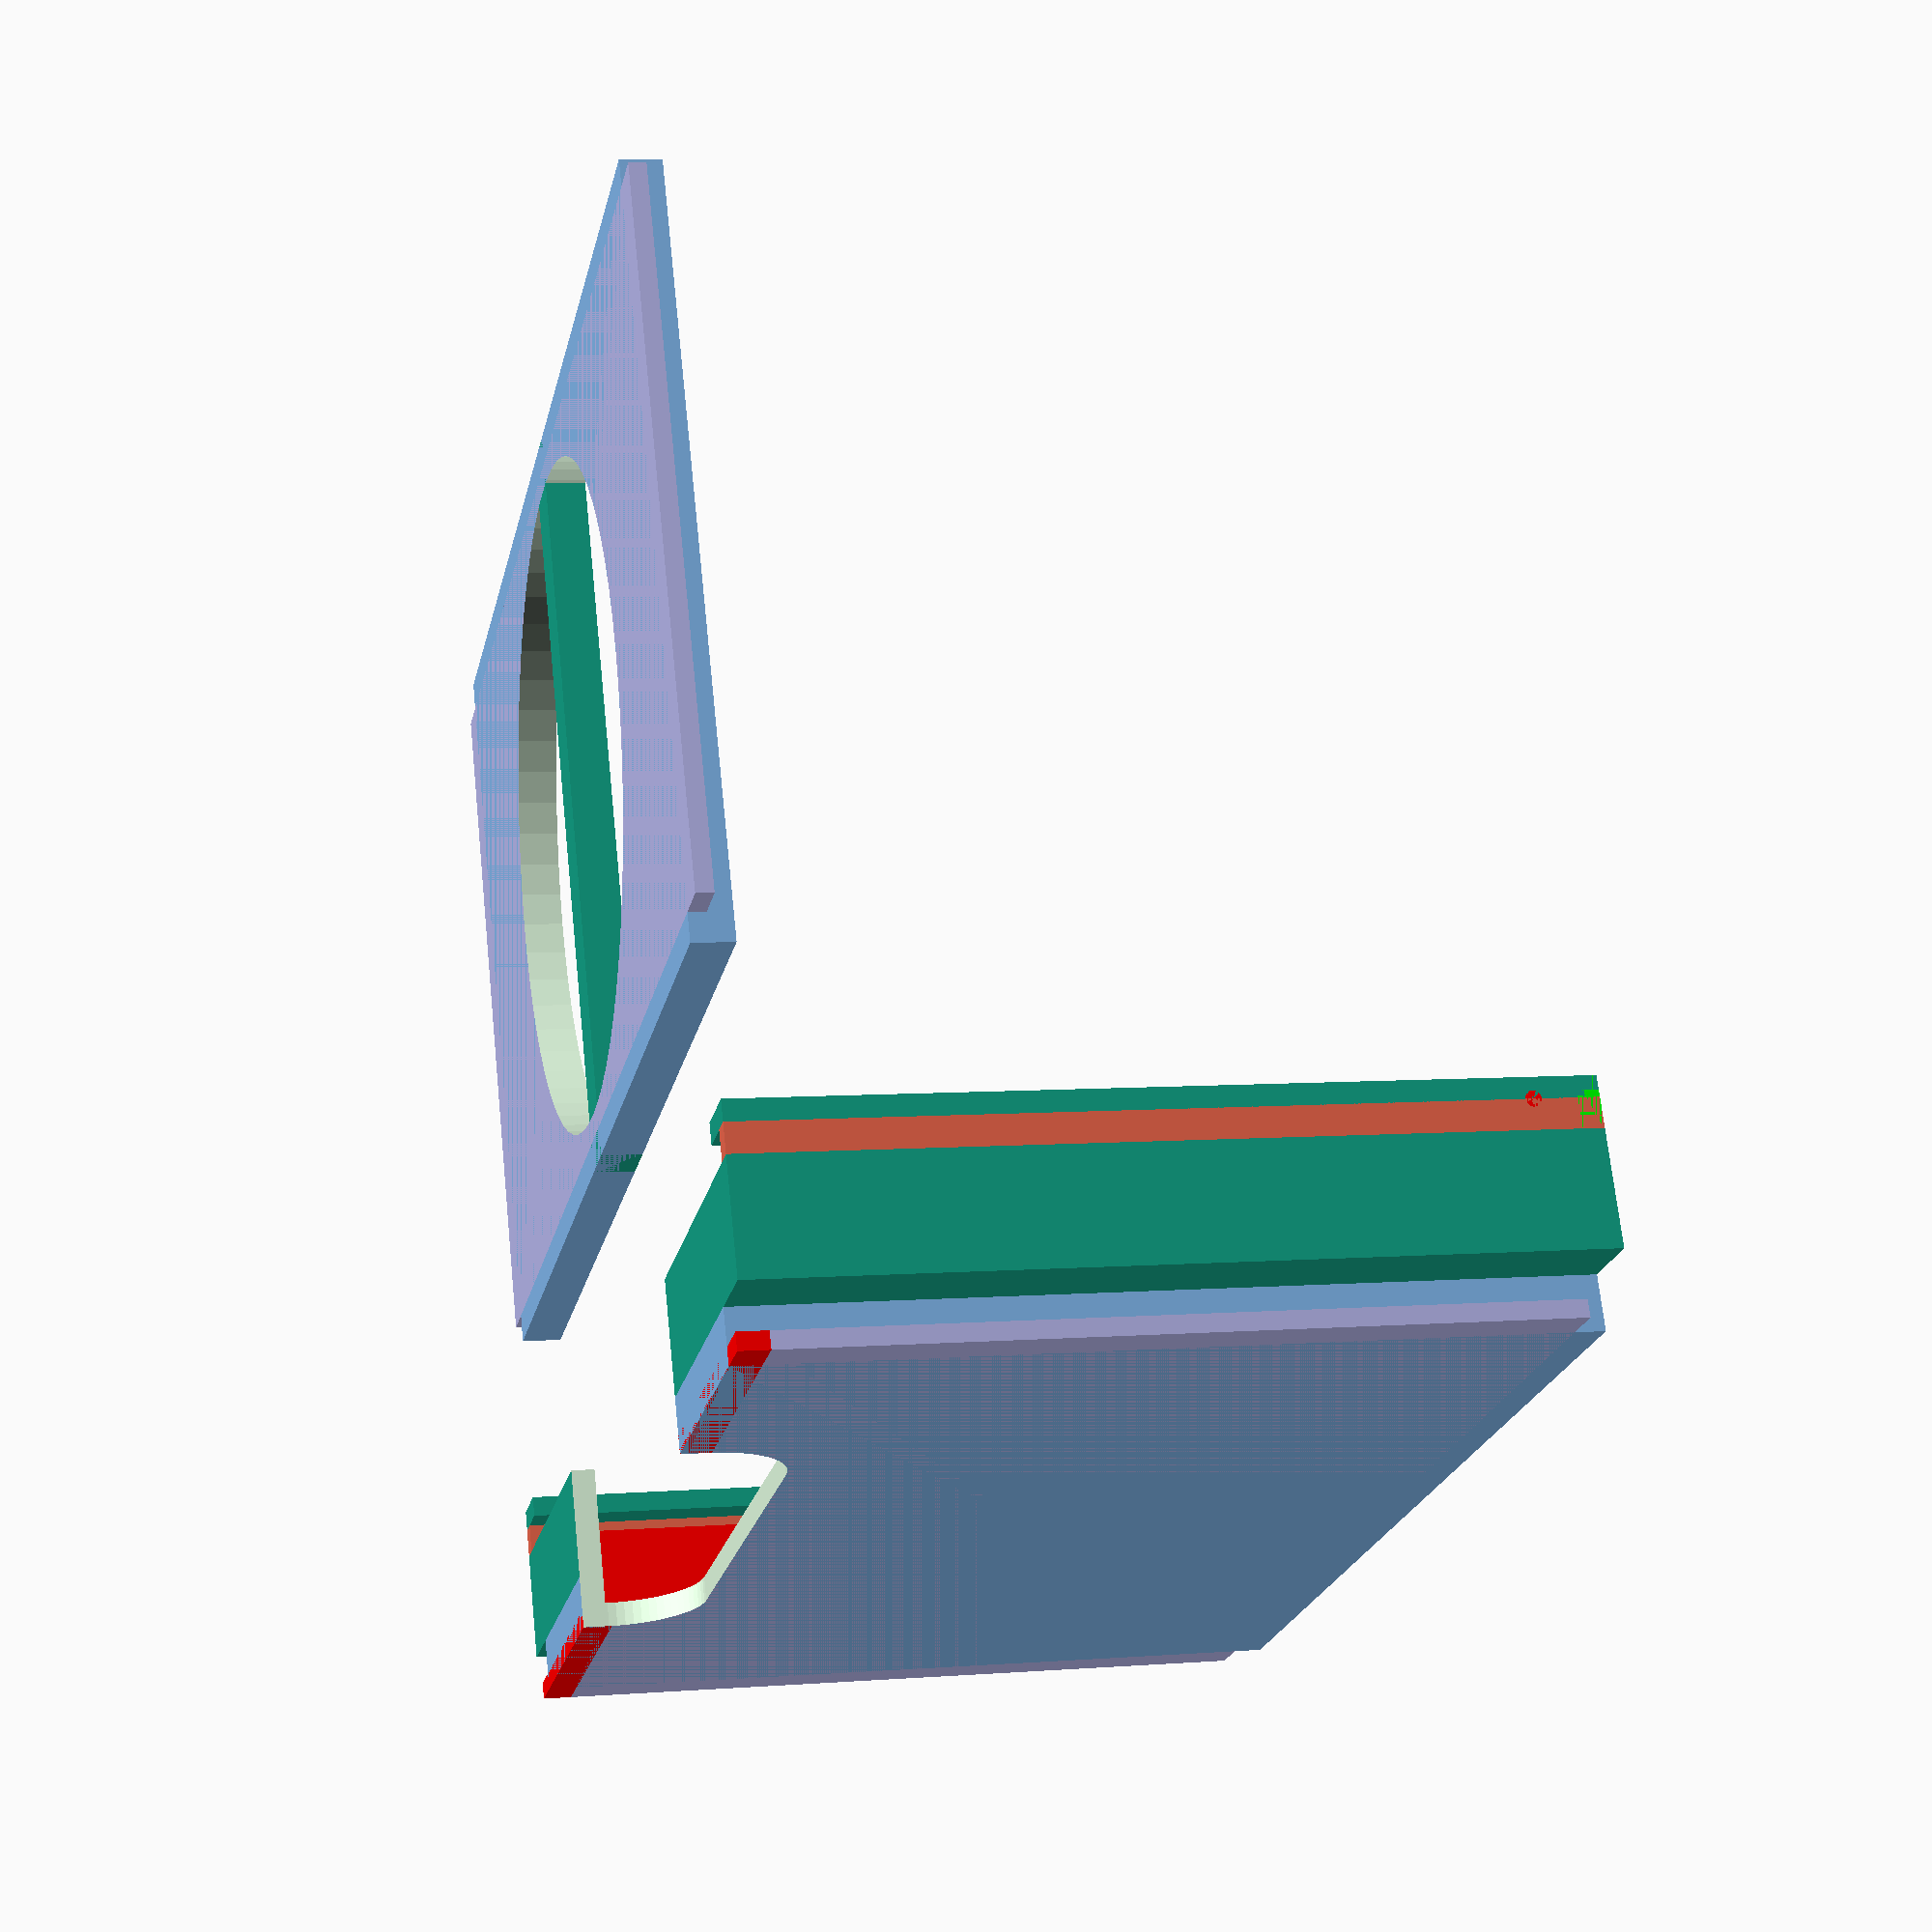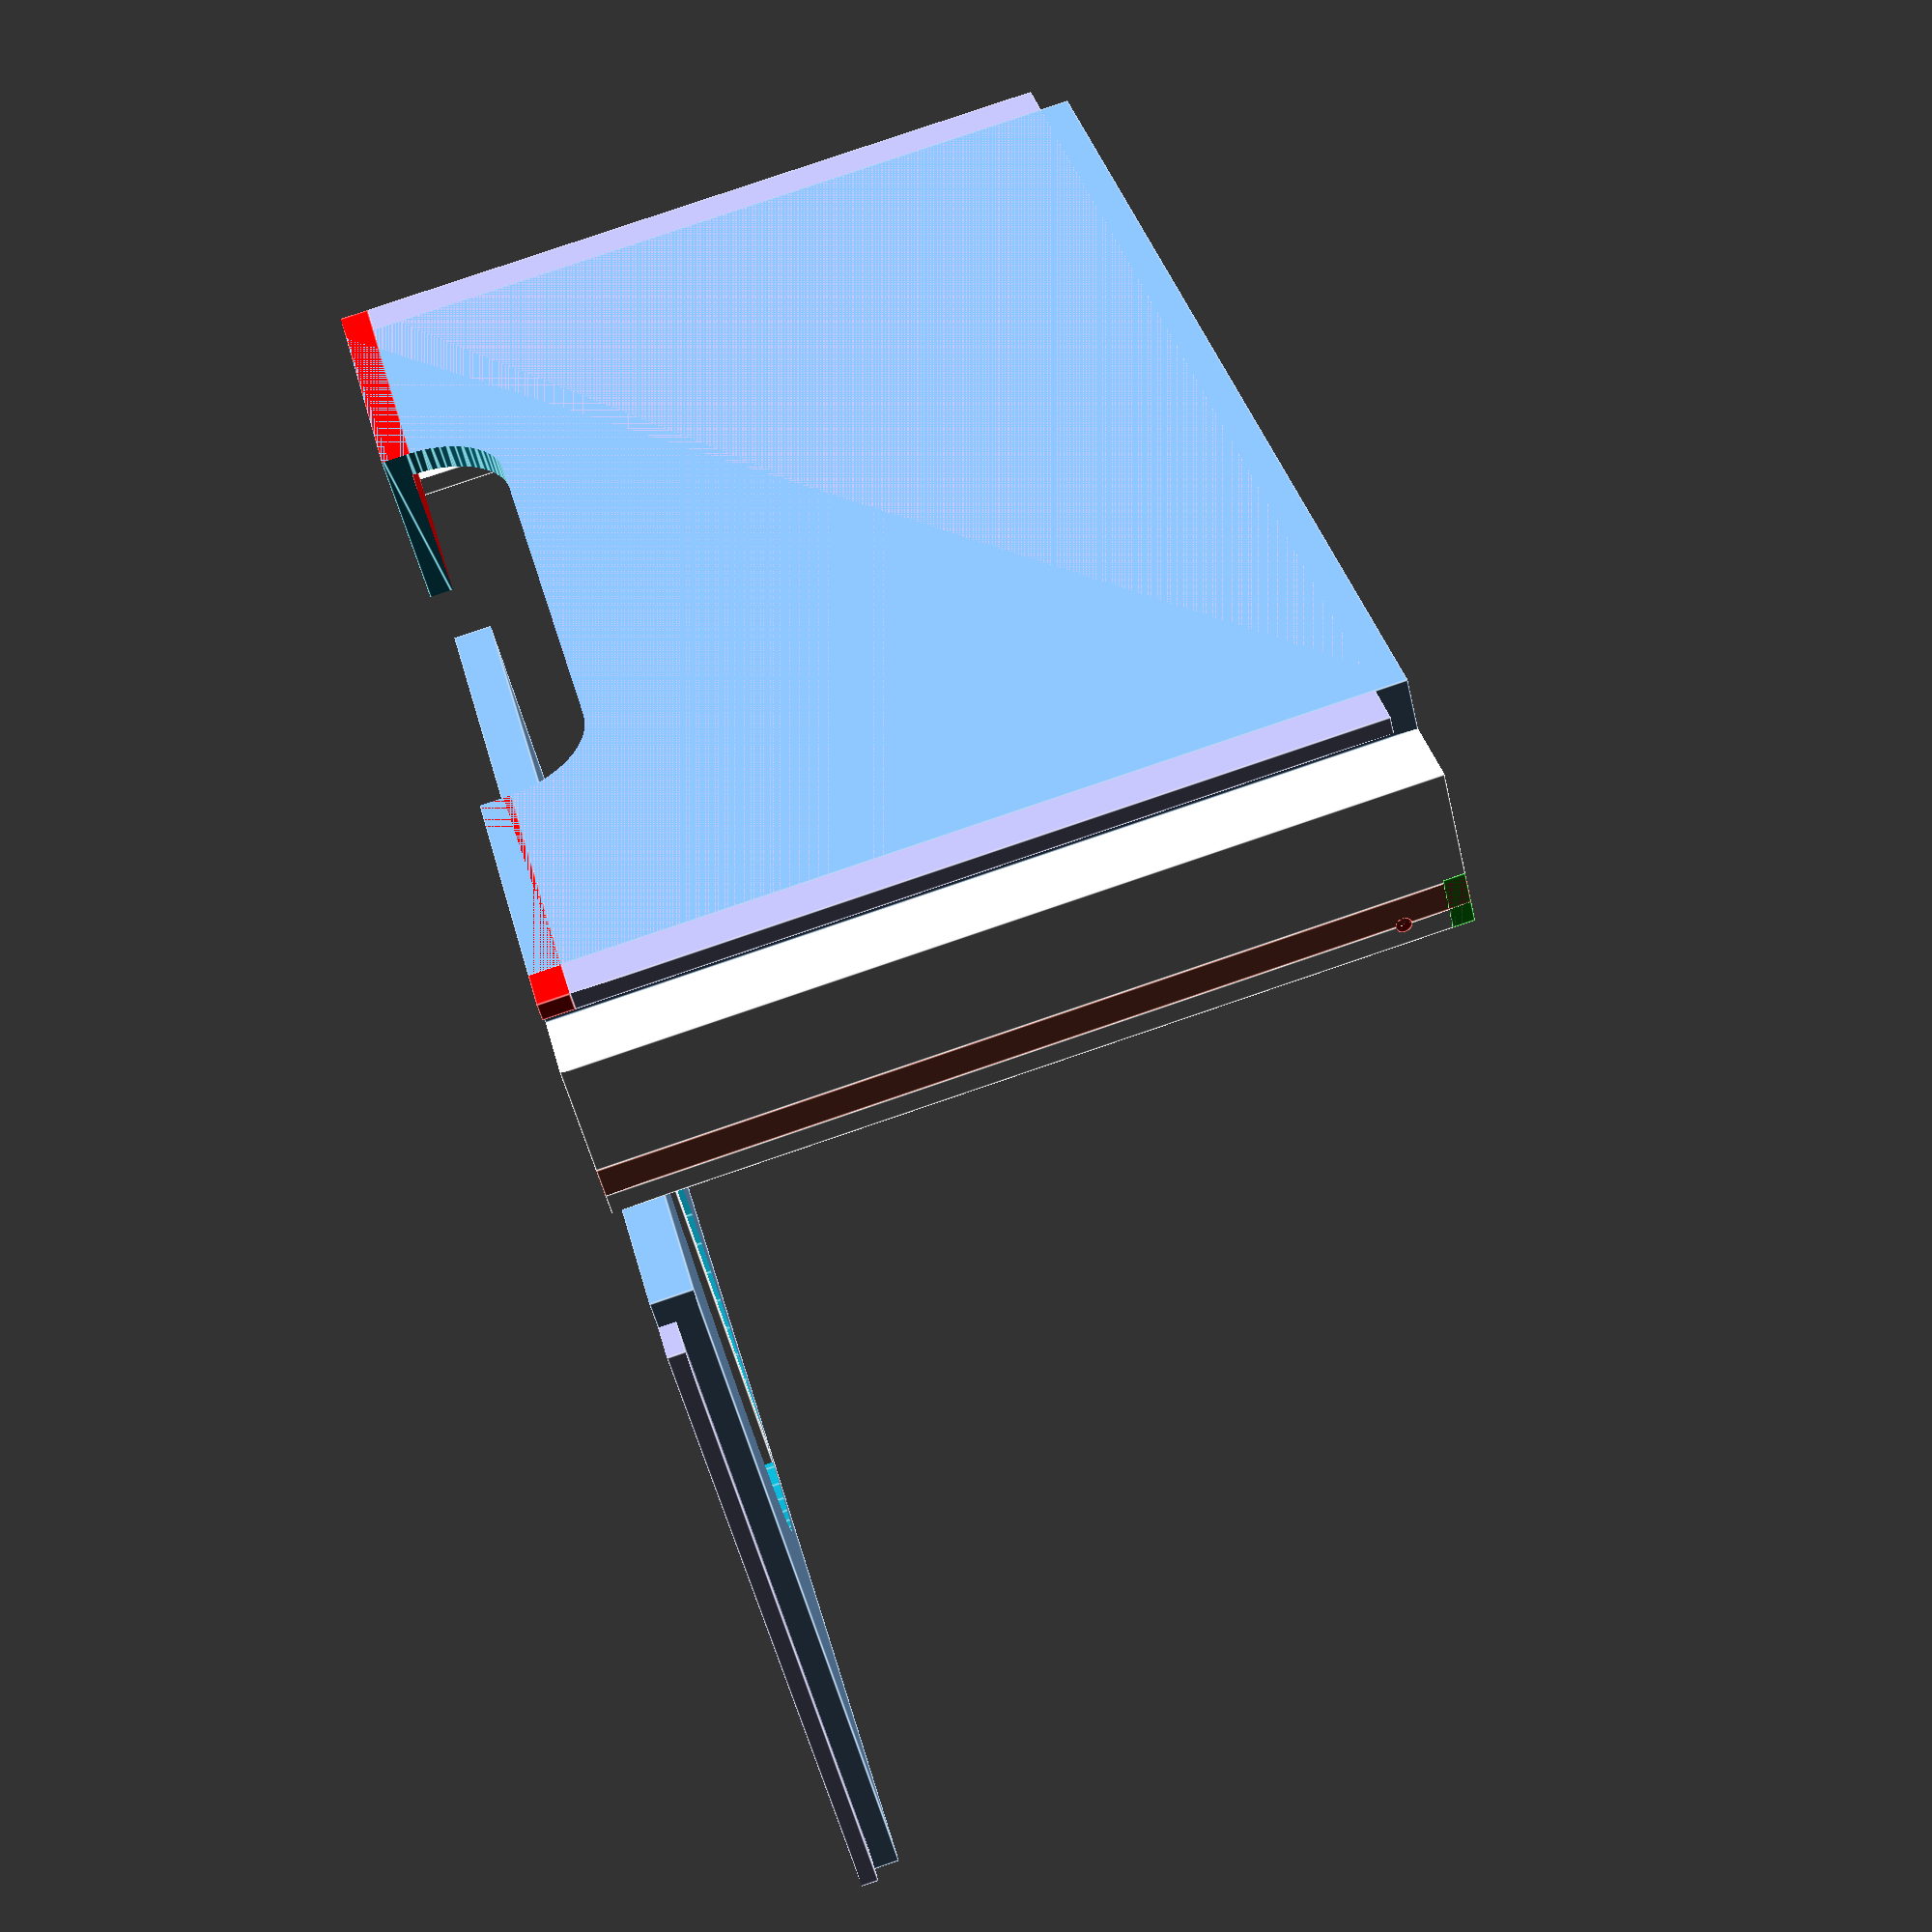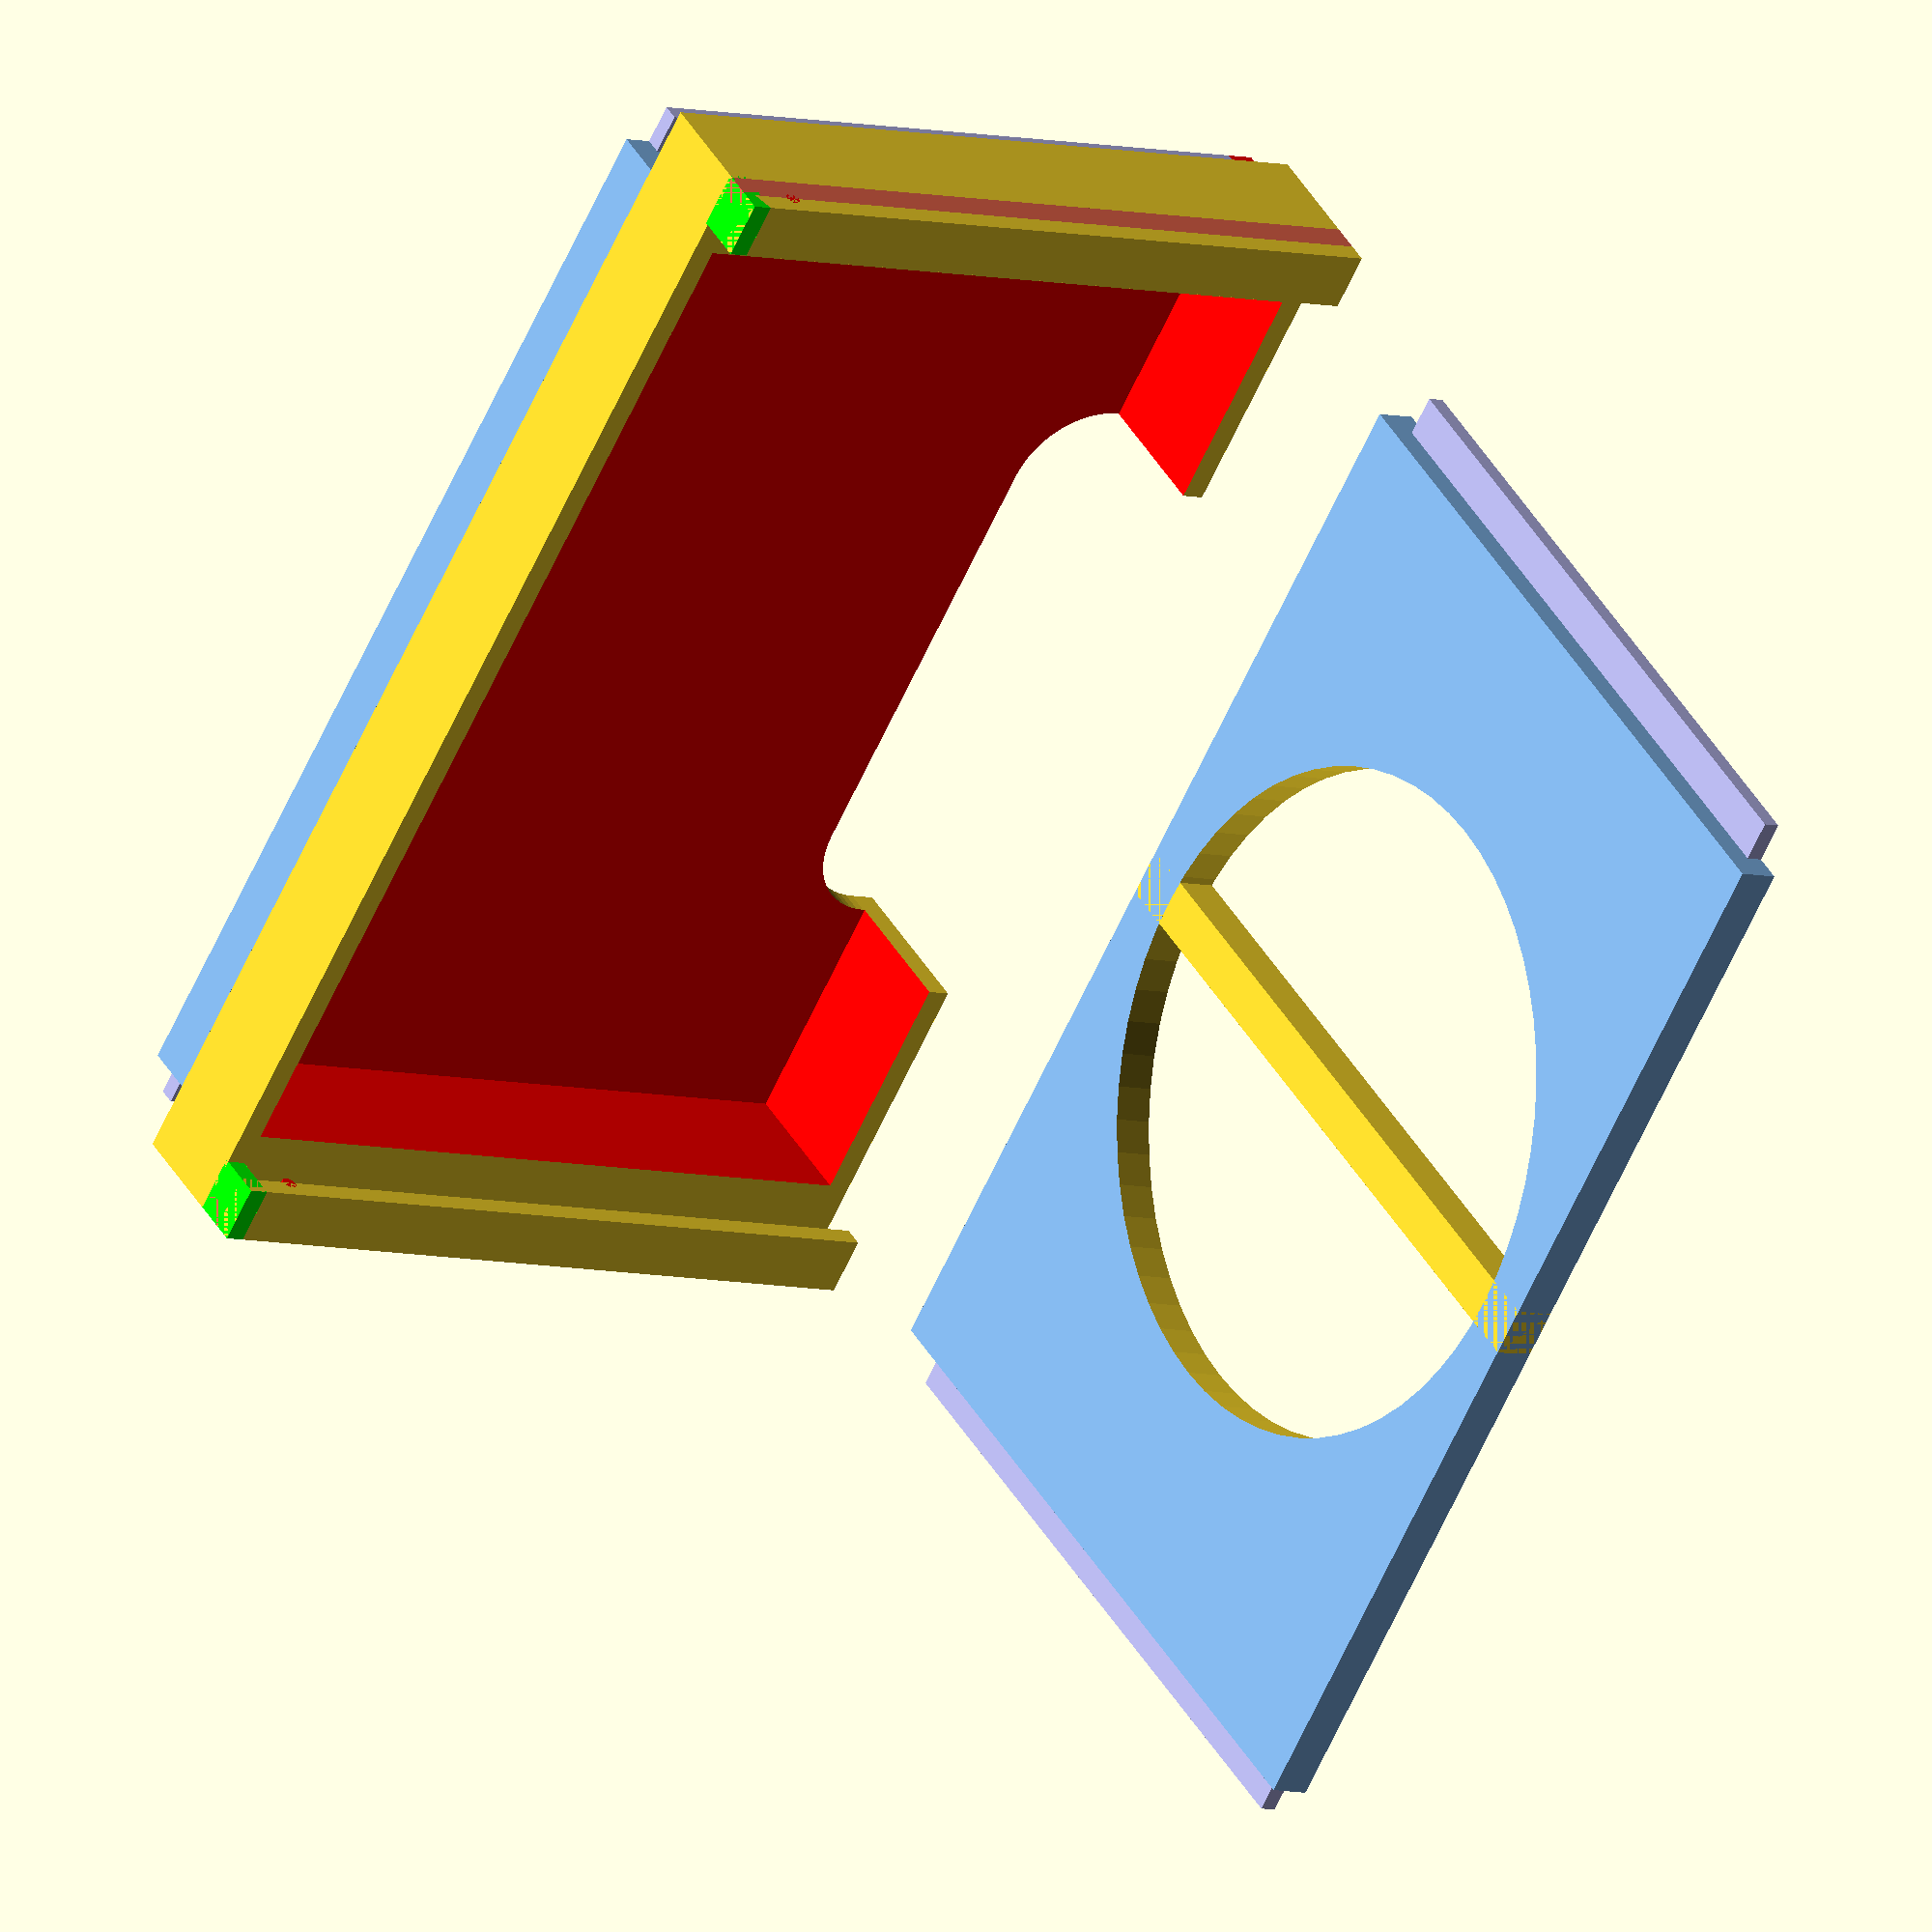
<openscad>
/*
 * Author:  Jean Philippe Neumann
 * License: Creative Commons Attribution-ShareAlike 3.0 Unported License
 *          see http://creativecommons.org/licenses/by-sa/3.0/
 * URL:     http://www.thingiverse.com/thing:94611
 */
 
// MakerBot customizer settings:
// preview[view:south east, tilt:top diagonal]

/*
 * parameters
 */

/* [primary parameters] */

// how many card holders to print
numberOfHolders = 1;
// how many lids to print
numberOfLids = 1;

// the length of your cards in mm
cardY = 63;
// the width of your cards in mm
cardX = 41;
// the height of the stack of cards you want to store in mm
cardStackZ = 6;

// The fudge factor allows fine tuning the distances between parts in the lock and key mechanisms of the holder. The right value is highly dependent on your printer. Is everything fitting too tight? Try increasing the factor by 0.1. Is everything fitting too loose? Try decreasing the factor by 0.1.
fudgeFactor = 0.5;

/* [secondary parameters] */

longWallStrength = 1.4;
shortWallStrength = 1.2;
bottomWallStrength = 1.4;

// thickness of the lower part of the lock mechanism
lowerLockY = 1.2;
// height of the lower part of the lock mechanism
lowerLockZ = 1.7;
// thickness of the upper part of the lock mechanism
upperLockY = 3.5;
// height of the upper part of the lock mechanism
upperLockZ = 1.2;
// how high is the part of the lid that slides in the locks rail
keyRailZLid = 1.0;
// how high is the part of the holders body that slides in the locks rail
keyRailZBody = 1.0;

// how thick the bit of plastic is that blocks the end of the lock's rail
stopBitStrength = 1.2;
// the "lock nub" is a tiny bump near the end of the lock's rail that makes other holders or lids snap in. This variable sets the size of that nub.
lockNubRadius = 0.45;
// position of the "lock nub"
lockNubDistanceToCorner = 3*stopBitStrength;

// how much extra space to leave around cards
spaceAroundCard = 1;
// how strong the lid's grip is
lidGripStrength = 3;
// how alrge the hole in the lid is
lidHoleRadius = (cardX + 2*spaceAroundCard + 2*longWallStrength)/2 - lidGripStrength;

// distance between objects on the print bed
printDistance = 10;

/* derived parameters */
/* [Hidden] */

release = 1;

// holder main body parameters
bodyX = cardX + 2*spaceAroundCard + 2*longWallStrength;
bodyY = cardY + 2*spaceAroundCard + 2*shortWallStrength + 2*upperLockY + 3*fudgeFactor;
bodyZ = cardStackZ + spaceAroundCard/2;

// lock, key and lid parameters
lockZ = lowerLockZ + upperLockZ;
keyZ = lowerLockZ + upperLockZ + fudgeFactor/3;
lidZ = lowerLockZ + upperLockZ - fudgeFactor;
keyRailX = bodyX - 2*stopBitStrength - 2*fudgeFactor;
keyRailY = upperLockY - lowerLockY + 0.7 - fudgeFactor;
keyMainY = cardY + 2*spaceAroundCard + 2*shortWallStrength;

// space around the card stack
cardSpaceX = cardX + 2*spaceAroundCard;
cardSpaceY = cardY + 2*spaceAroundCard;

// hole in the side of the holder
grabHoleX = longWallStrength + cardX/8;
grabHoleY = cardY * 1/2;

// misc 
holderZ = bodyZ + keyZ + lockZ;

/*
 * putting it all together
 */

if(numberOfHolders != 0) {
	for(i=[0:numberOfHolders-1]) {
		translate([-i*(printDistance + holderZ),0,0])
		
		if(release == 1) {
			translate([-holderZ, bodyY, 0])
			rotate([0,-90,180])
			holder();
		} else {
			translate([-bodyX, 0, 0])
			holder();
		}
	}
}

if(numberOfLids != 0) {
	for(i=[0:numberOfLids-1]) {
		translate([i*(printDistance + bodyX) + printDistance,0,0])
		lid();
	}
}

/*
 * modules
 */

module lid() {
	union() {
		difference() {
			key(bodyX, keyMainY, lidZ, keyRailX, keyRailY, keyRailZLid, true);
			
			translate([bodyX/2, bodyY/2, -1])
			cylinder(h=lidZ+2, r=lidHoleRadius, $fn=64);
		}
		translate([0, (bodyY-lidGripStrength)/2,0])
		cube([bodyX, lidGripStrength ,lidZ]);
	}
}

module key(mainX, mainY, mainZ, railX, railY, railZ, lidMode) {
	railPartY = 2*railY + mainY;
	
	translate([(bodyX-mainX)/2, (bodyY-mainY)/2,0])
	union() {
		color([0.5,0.7,0.9])
		cube([mainX, mainY, mainZ]);
		
		color([0.7,0.7,0.9])
		translate([(mainX-railX)/2,(mainY-railPartY)/2,0])
		cube([railX, railPartY, railZ]);
		
		if(lidMode == false) {
			color([1,0,0])
			translate([0, -(railPartY-mainY)/2, 0])
			cube([(mainX-railX)/2,railPartY,railZ]);
		}
	}
}

module holder() {
	difference() {
		union() {
			key(bodyX, keyMainY, keyZ, keyRailX, keyRailY, keyRailZBody, false);
			
			translate([0,0,keyZ])
			cube([bodyX, bodyY, bodyZ]);
			
			translate([0,0,bodyZ+keyZ])
			lock(bodyX, lowerLockY, lowerLockZ, upperLockY, upperLockZ);
		}
		cardSpace();
		grabHole();
	}
}

module cardSpace() {
	color([1,0,0])
	translate([(bodyX-cardSpaceX)/2,(bodyY-cardSpaceY)/2,bottomWallStrength])
	cube([cardSpaceX, cardSpaceY, bodyZ+keyZ+bottomWallStrength]);
}

module grabHole() {
	cylinderRadius = 5;
	cubeX = grabHoleX-cylinderRadius;
	cubeY = grabHoleY-cylinderRadius;
	posY = (bodyY-cubeY)/2;
	
	$fn=64;
	translate([0, posY, -1])
	minkowski() {
		cube([cubeX, cubeY, bodyZ+keyZ+2]);
		cylinder(r=cylinderRadius, h=1);
	}
}

module lock() {
	union() {
		lockPart();
		mirror([0,1,0]) {
			translate([0,-bodyY,0])
			lockPart();
		}
	}
}

module lockPart() {
	union() {
		// lower lock
		color([0.9,0.4,0.3])
		cube([bodyX, lowerLockY, lowerLockZ]);
		
		// upper lock
		// subtracting 0.01 because of strange holes in the generated STL file
		translate([0,0,lowerLockZ-0.01])
		cube([bodyX, upperLockY, upperLockZ]);
		
		// stop bit
		color([0,1,0])
		// extra large lock bit / translate -Z because of strange holes in the generated STL file
		translate([bodyX-stopBitStrength, 0, -0.2])
		cube([stopBitStrength, upperLockY, lockZ+0.2]);
		
		// safety nub
		color([1,0,0])
		translate([bodyX-lockNubDistanceToCorner, upperLockY, lowerLockZ])
		rotate([90,0,0])
		cylinder(r=lockNubRadius, h=upperLockY, $fn=16);
	}
}

</openscad>
<views>
elev=355.0 azim=296.6 roll=256.5 proj=p view=wireframe
elev=98.9 azim=313.9 roll=288.9 proj=p view=edges
elev=186.2 azim=221.3 roll=128.5 proj=o view=solid
</views>
